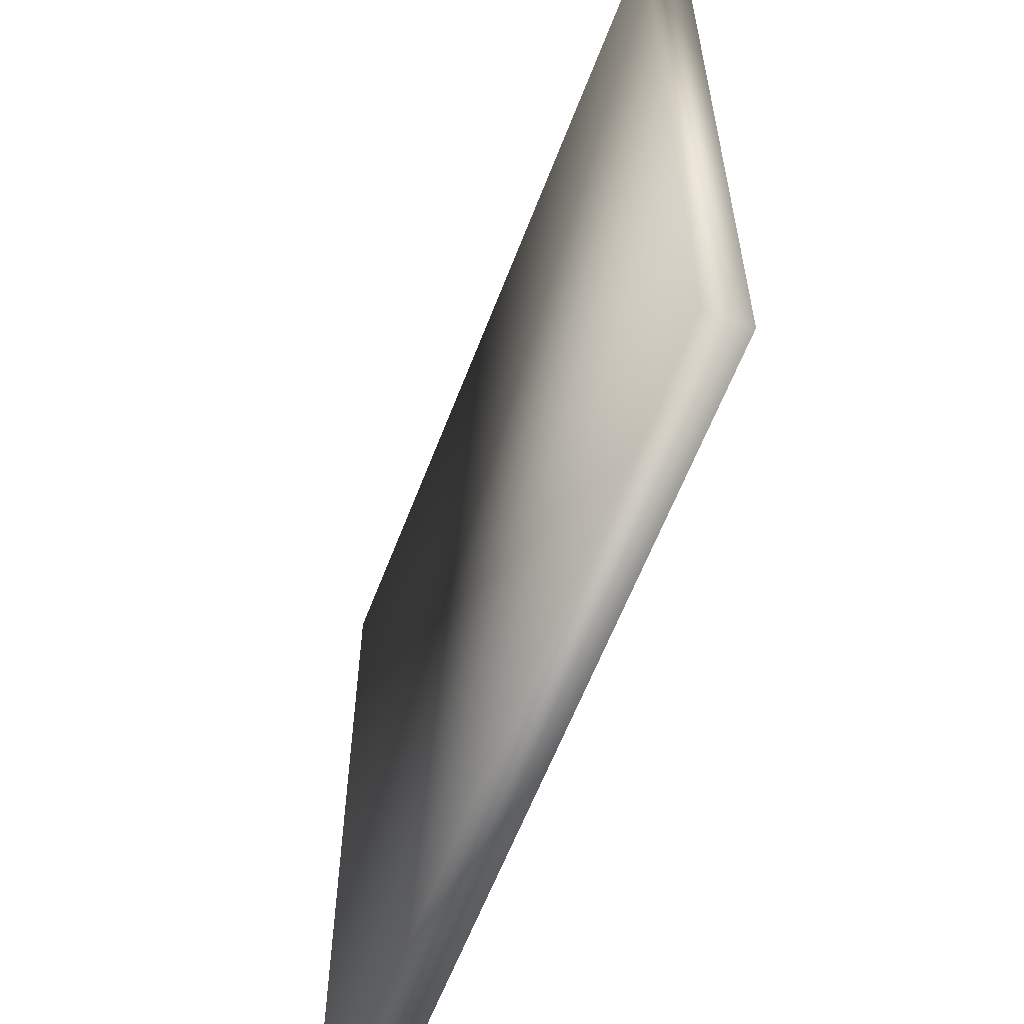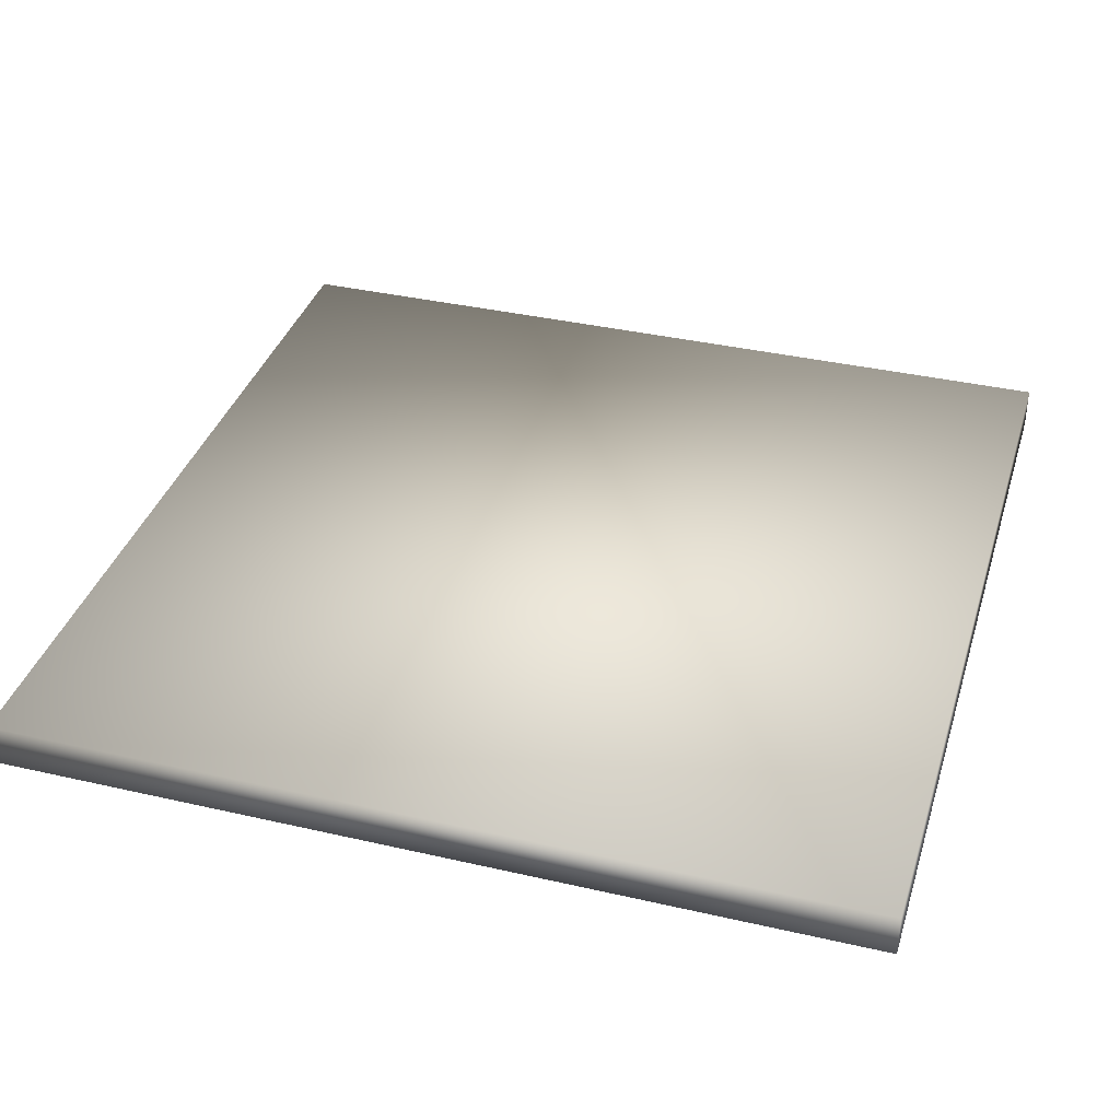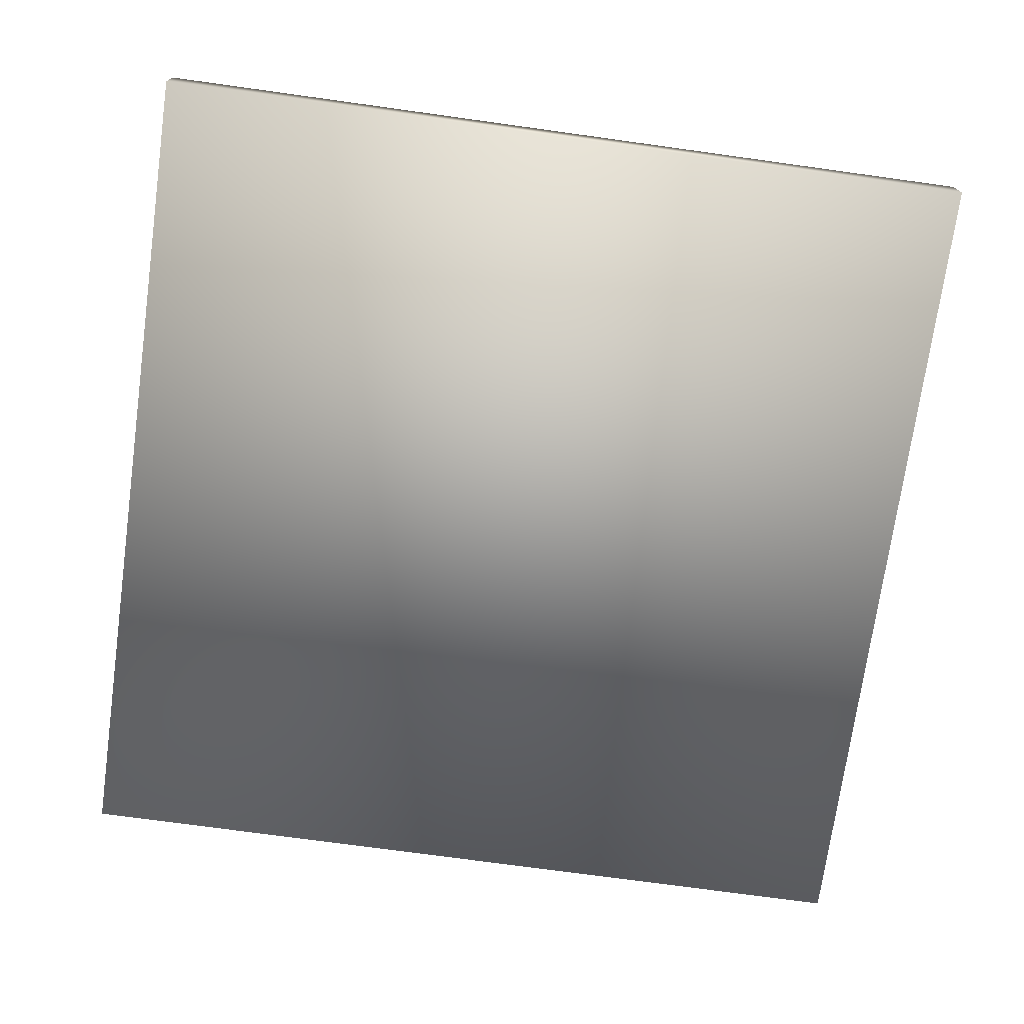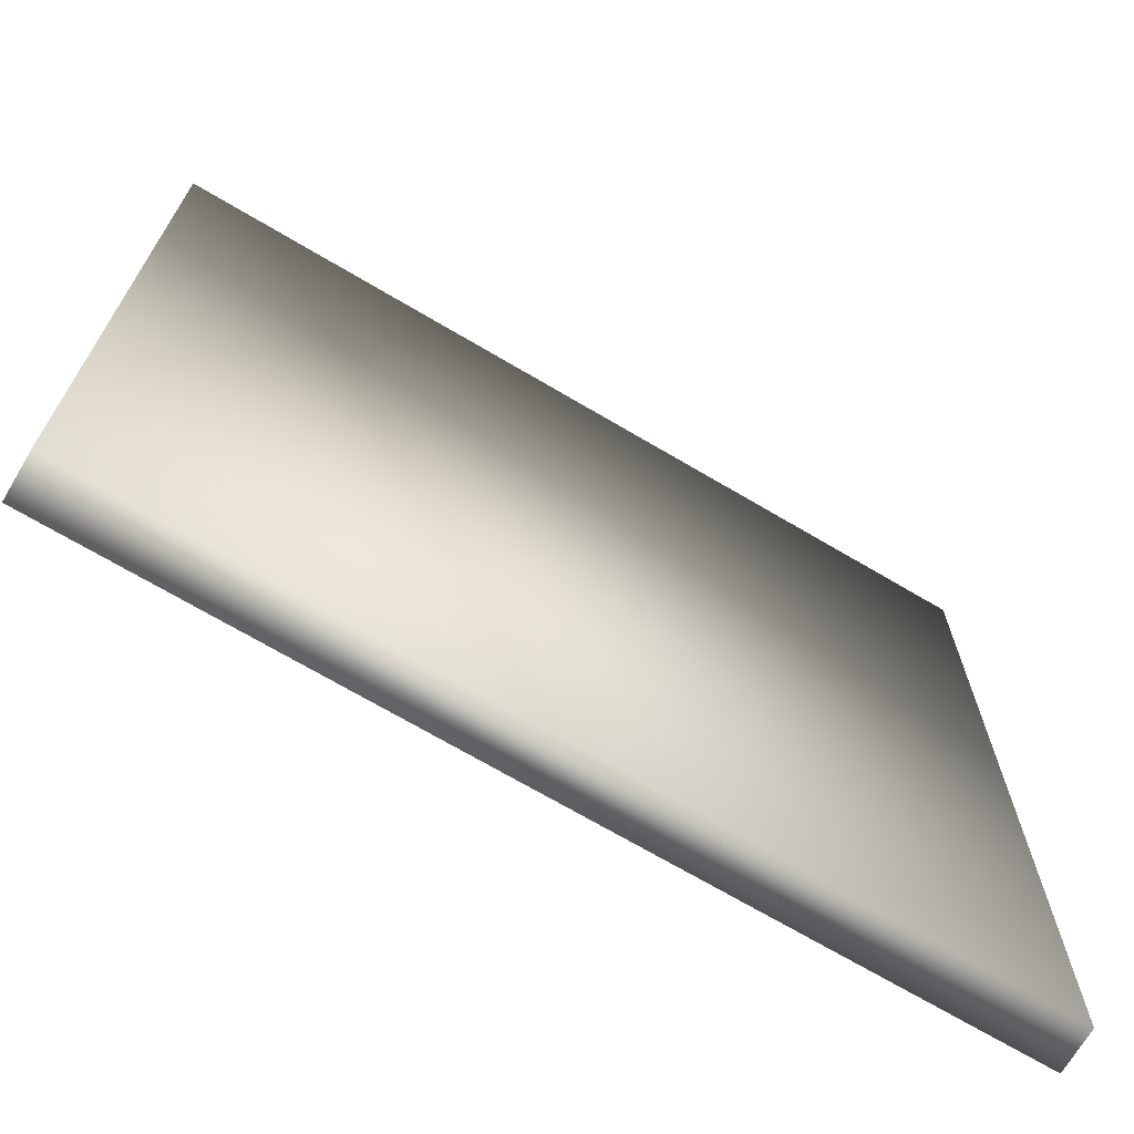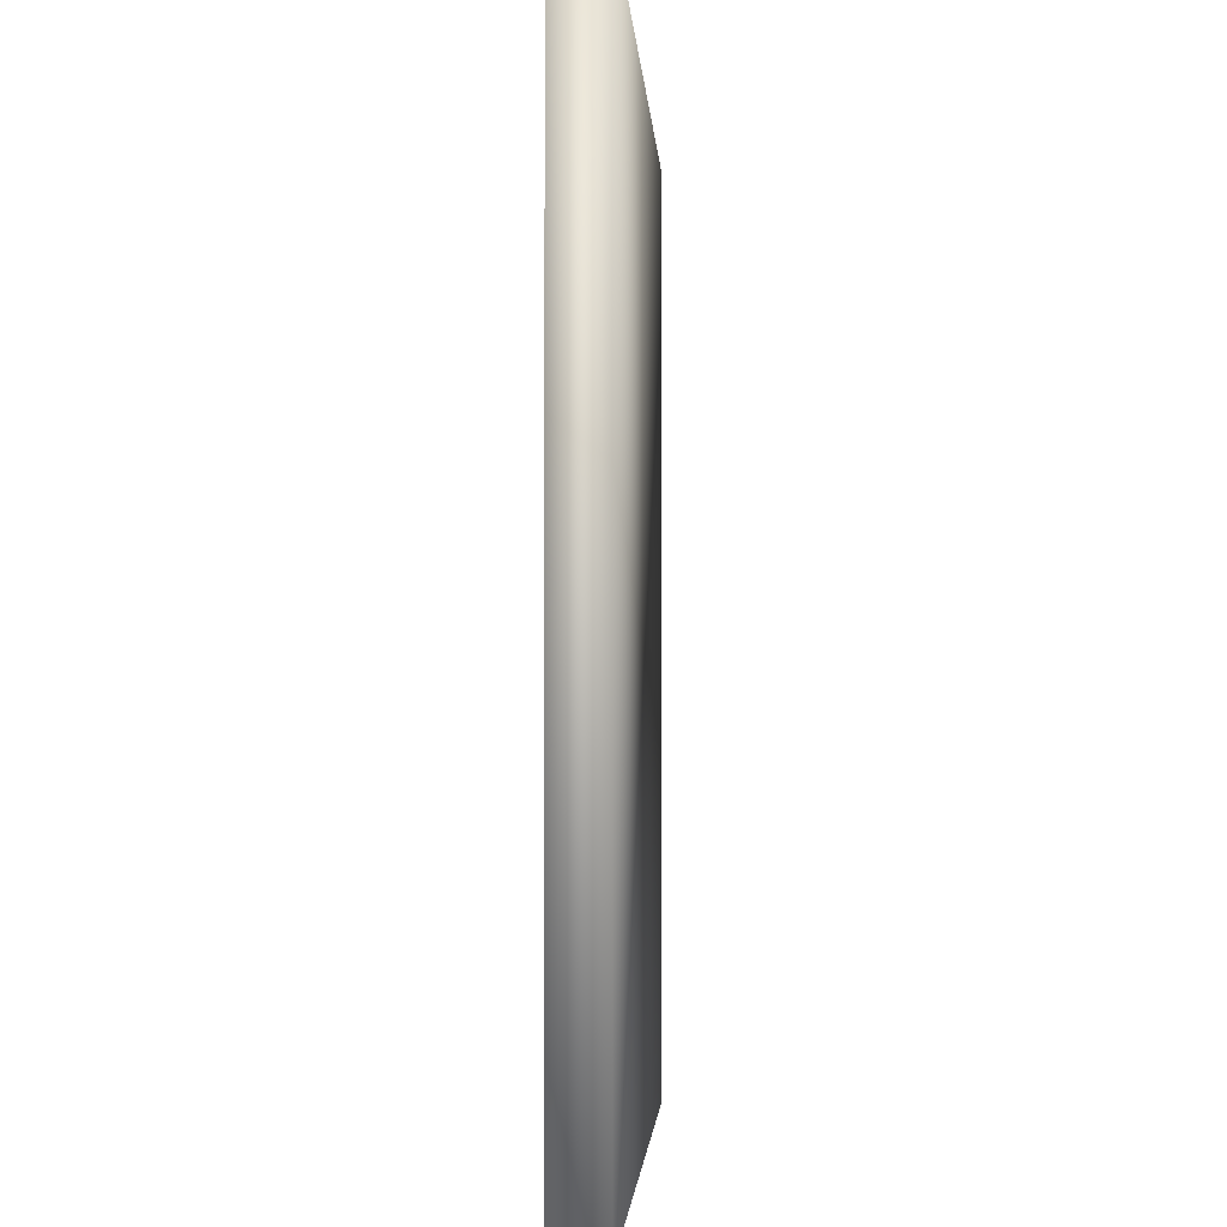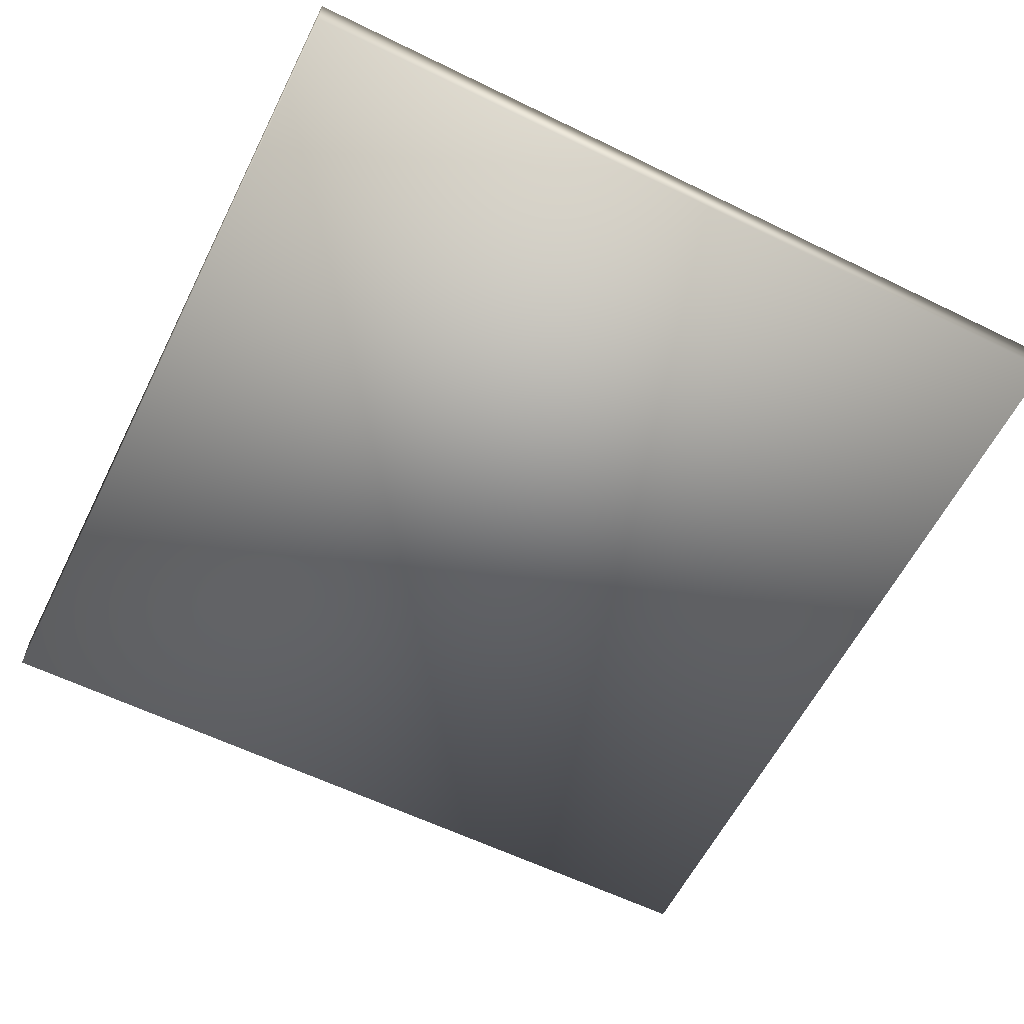
<metadata>
{"format":"obj","ext":"obj","renderer":"f3d","projection":"perspective","resolution":1024,"background":"white","views":[{"elev":-60.4,"azim":69.2,"up":"+Z"},{"elev":36.9,"azim":106.6,"up":"+Y"},{"elev":-72.8,"azim":82.1,"up":"+Y"},{"elev":-70.3,"azim":-30.6,"up":"+Z"},{"elev":-2.4,"azim":-87.0,"up":"+Z"},{"elev":-60.1,"azim":63.4,"up":"+Y"}]}
</metadata>
<code>
o Cube.028_Cube.032
v 13.2 9.898 30.44
v 13.2 10.71 30.44
v 13.2 9.898 14.32
v 13.2 10.71 14.32
v 29.32 9.898 30.44
v 29.32 10.71 30.44
v 29.32 9.898 14.32
v 29.32 10.71 14.32
f 2 3 1
f 4 7 3
f 8 5 7
f 6 1 5
f 7 1 3
f 4 6 8
f 2 4 3
f 4 8 7
f 8 6 5
f 6 2 1
f 7 5 1
f 4 2 6

</code>
